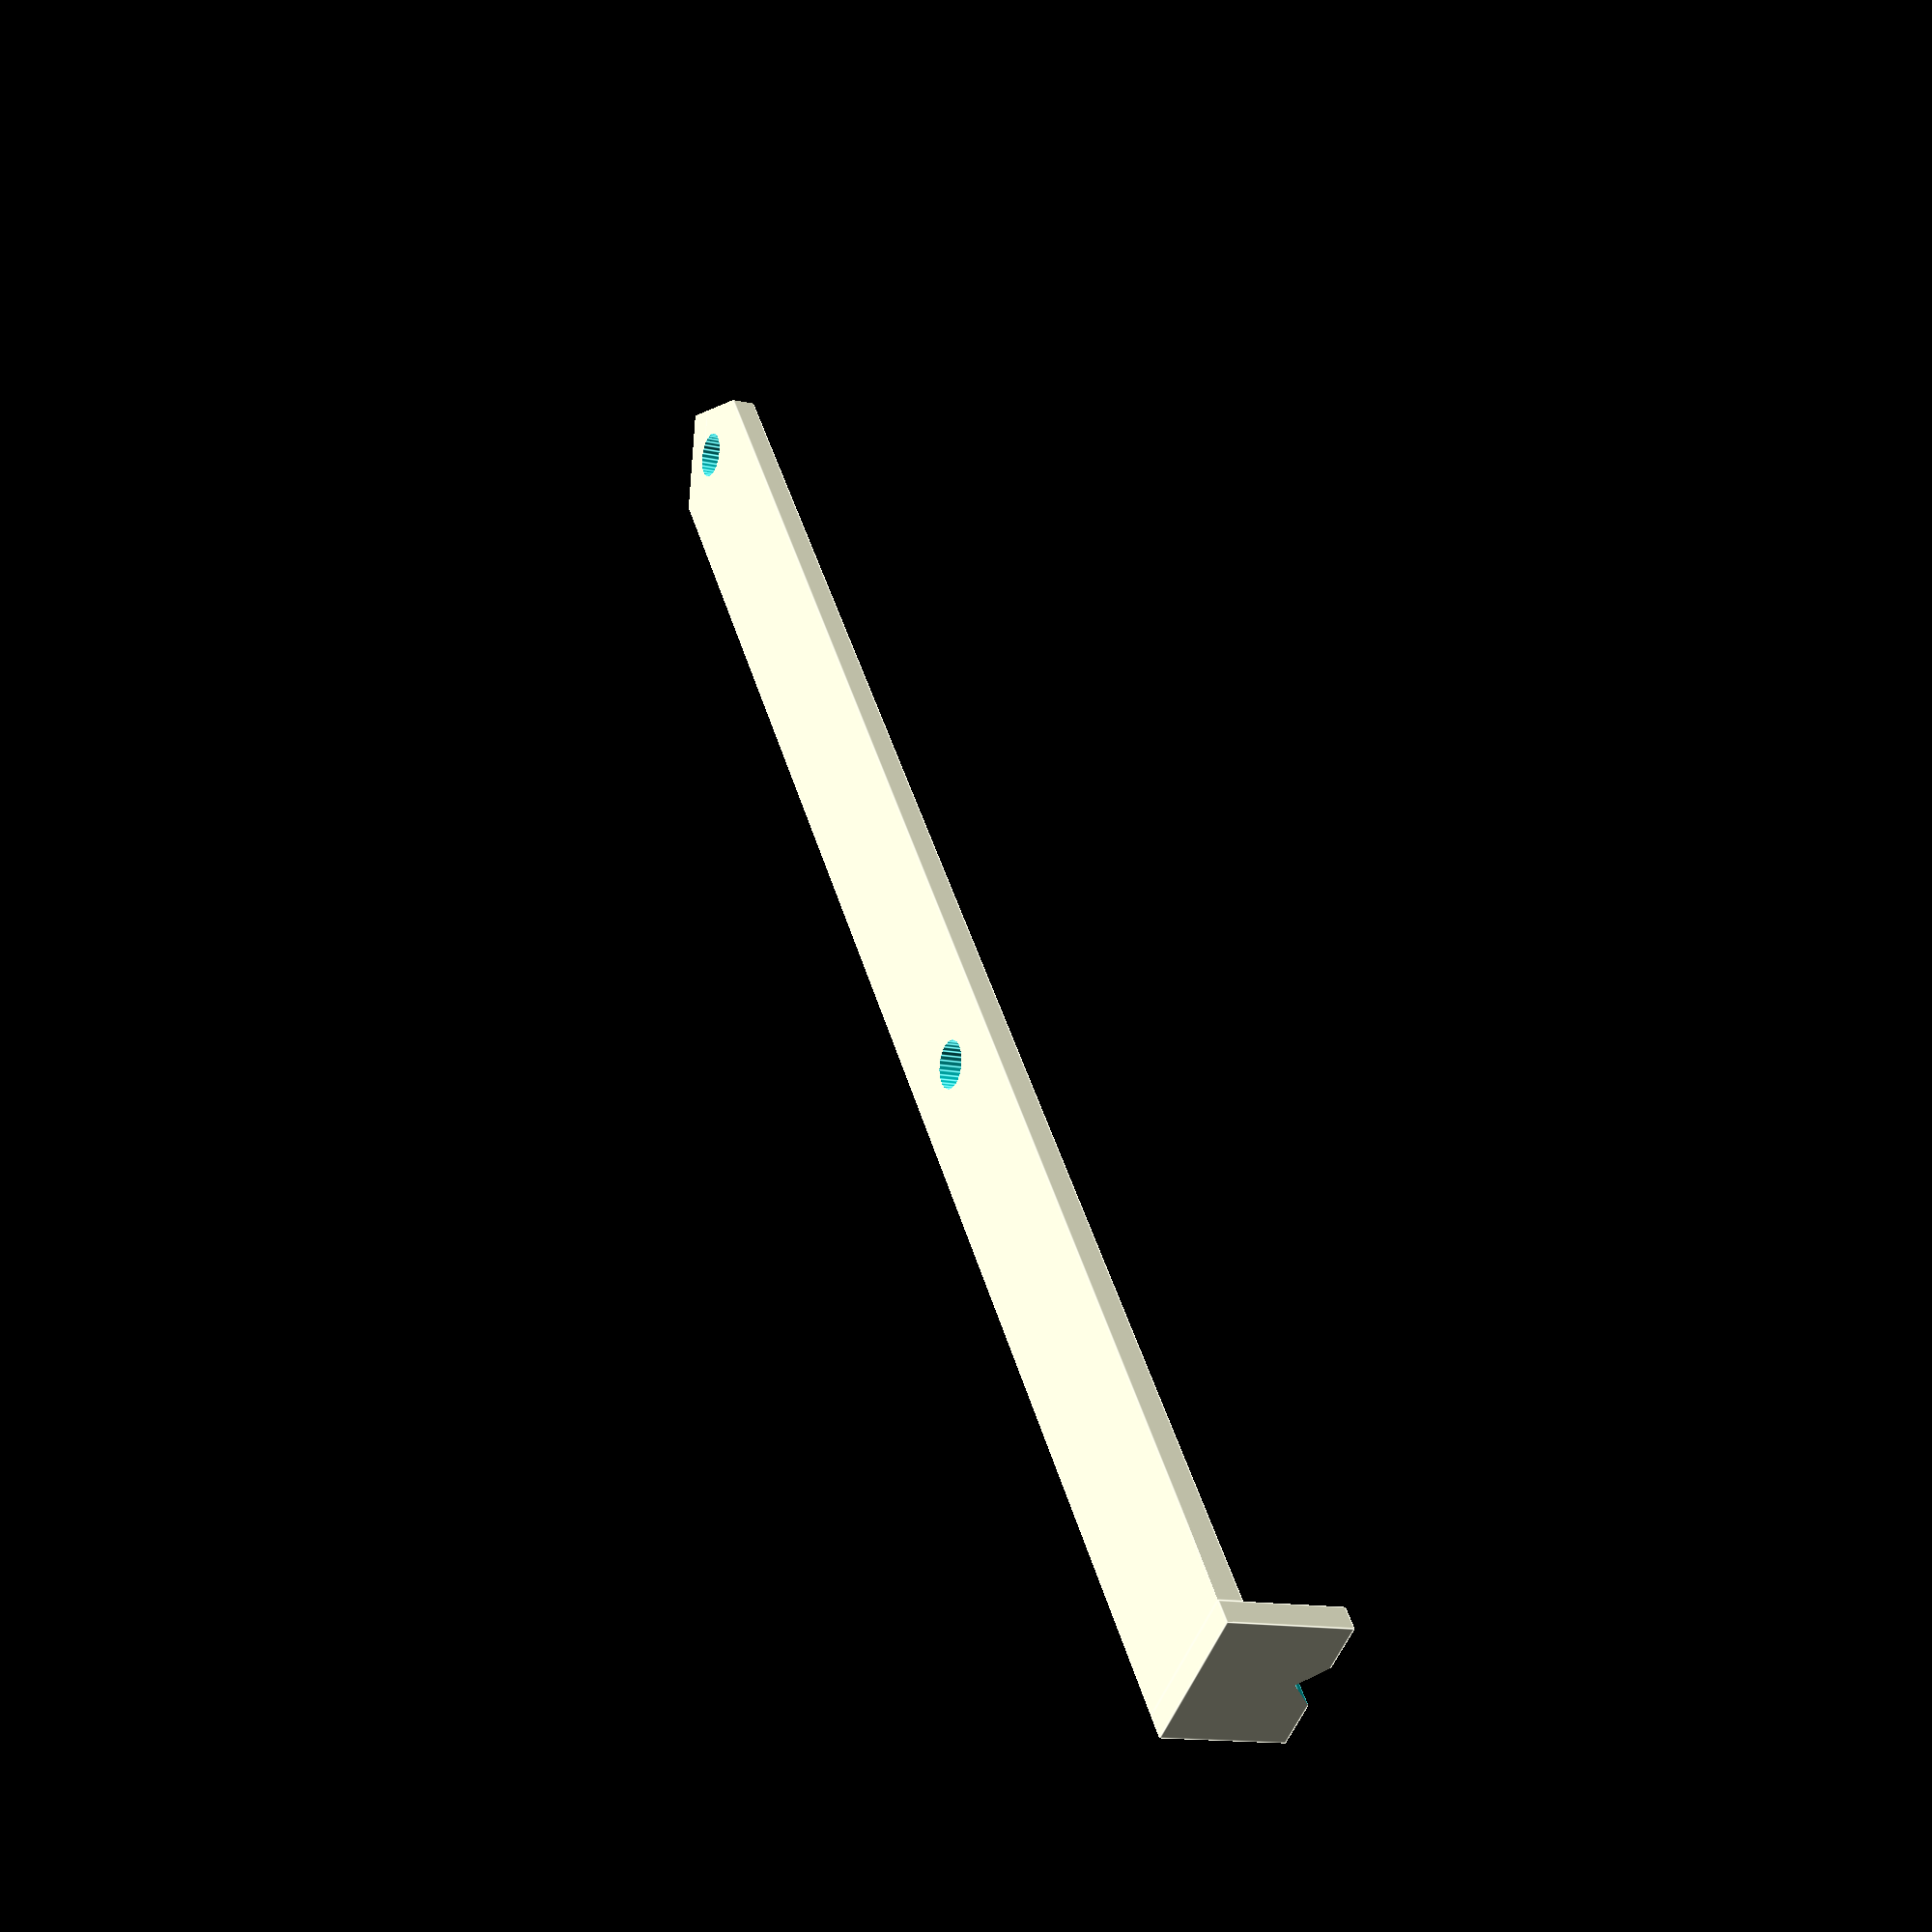
<openscad>
$fa=0.5; // default minimum facet angle
$fs=0.5; // default minimum facet size

inch = 25.4;

hole_dist = 4 * inch;
border_dist = 3 * inch;
hole_d = 4.85;

lag = 0.2 * inch;
d = 0.4 * inch;
thickness = 2.5;
notch = 4;

w = 2 * lag + hole_d;
h = hole_dist + border_dist + lag;

union() {
    difference() {
        union() {
            translate([-w/2, 0, 0]) cube([w, h, thickness]);
            translate([0, h-thickness, 0]) rotate([0, 0, 45]) cube([notch, notch, thickness]);
        }
        translate([0, border_dist, -1]) cylinder(d=hole_d, h=thickness+2);
        translate([0, border_dist + hole_dist, -1]) rotate([0, 0, 0]) cylinder(d=hole_d, h=thickness+2);
        translate([-w/2, h-2*thickness, -1]) rotate([0, 0, 45]) cube([w, w, thickness+2]);
        translate([ w/2, h-2*thickness, -1]) rotate([0, 0, 45]) cube([w, w, thickness+2]);
    }
    difference() {
        translate([-w/2, -thickness, 0]) cube([w, thickness, d + thickness]);
        translate([0, 0, d]) rotate([0, -45, 0]) translate([0, -thickness-1, 0]) cube([notch, thickness + 2, notch]);
    }
}
</openscad>
<views>
elev=13.5 azim=36.5 roll=243.4 proj=p view=edges
</views>
